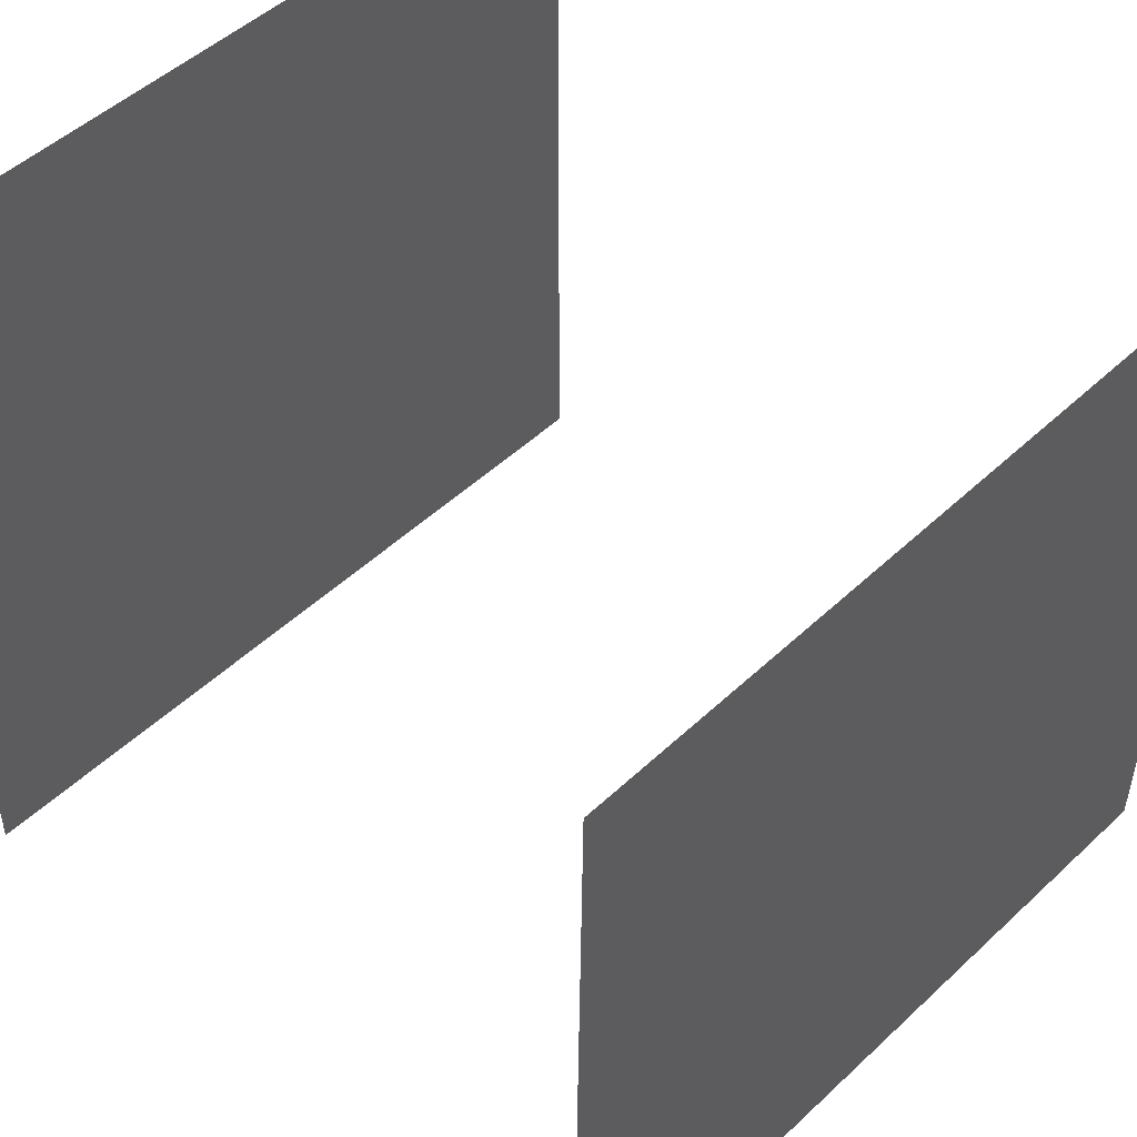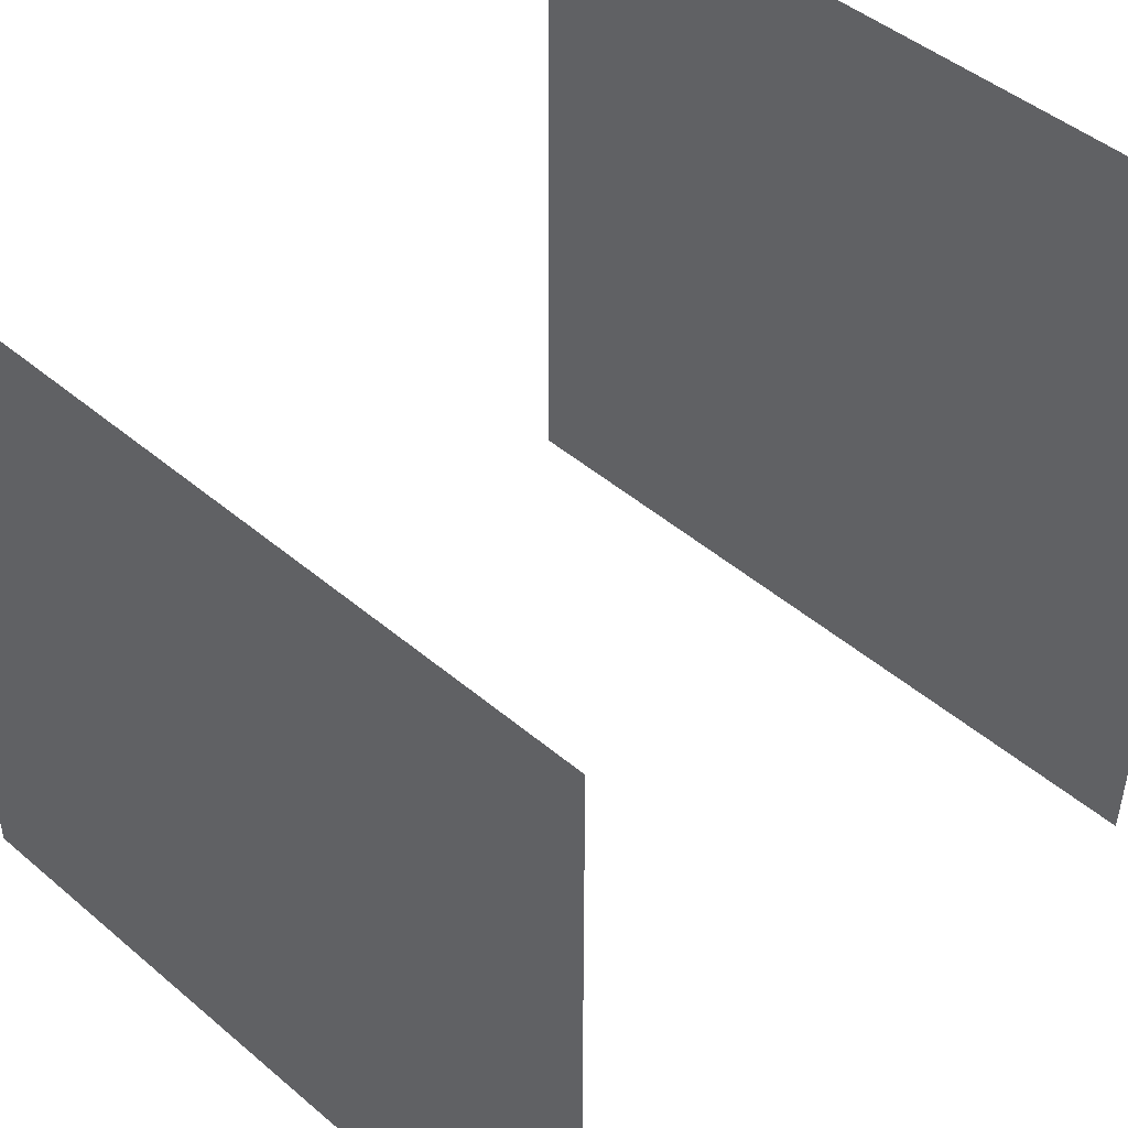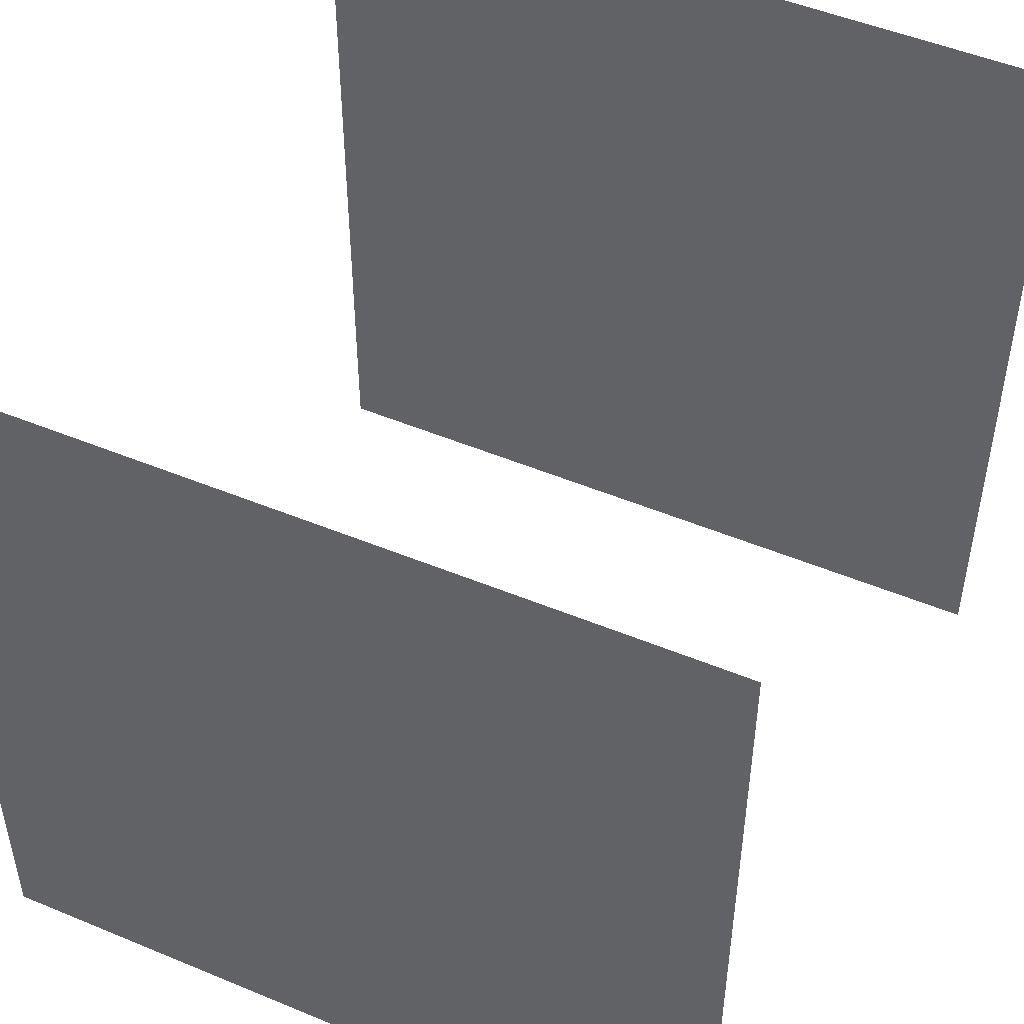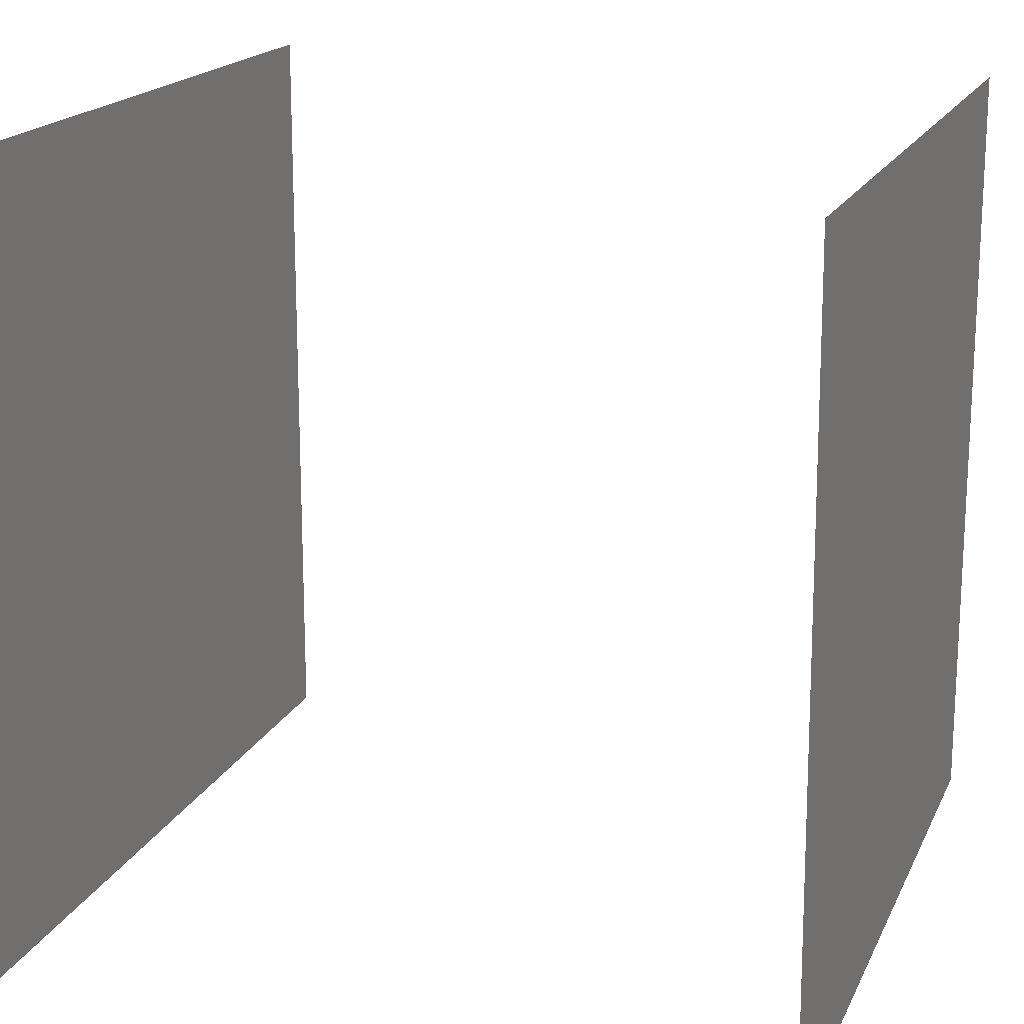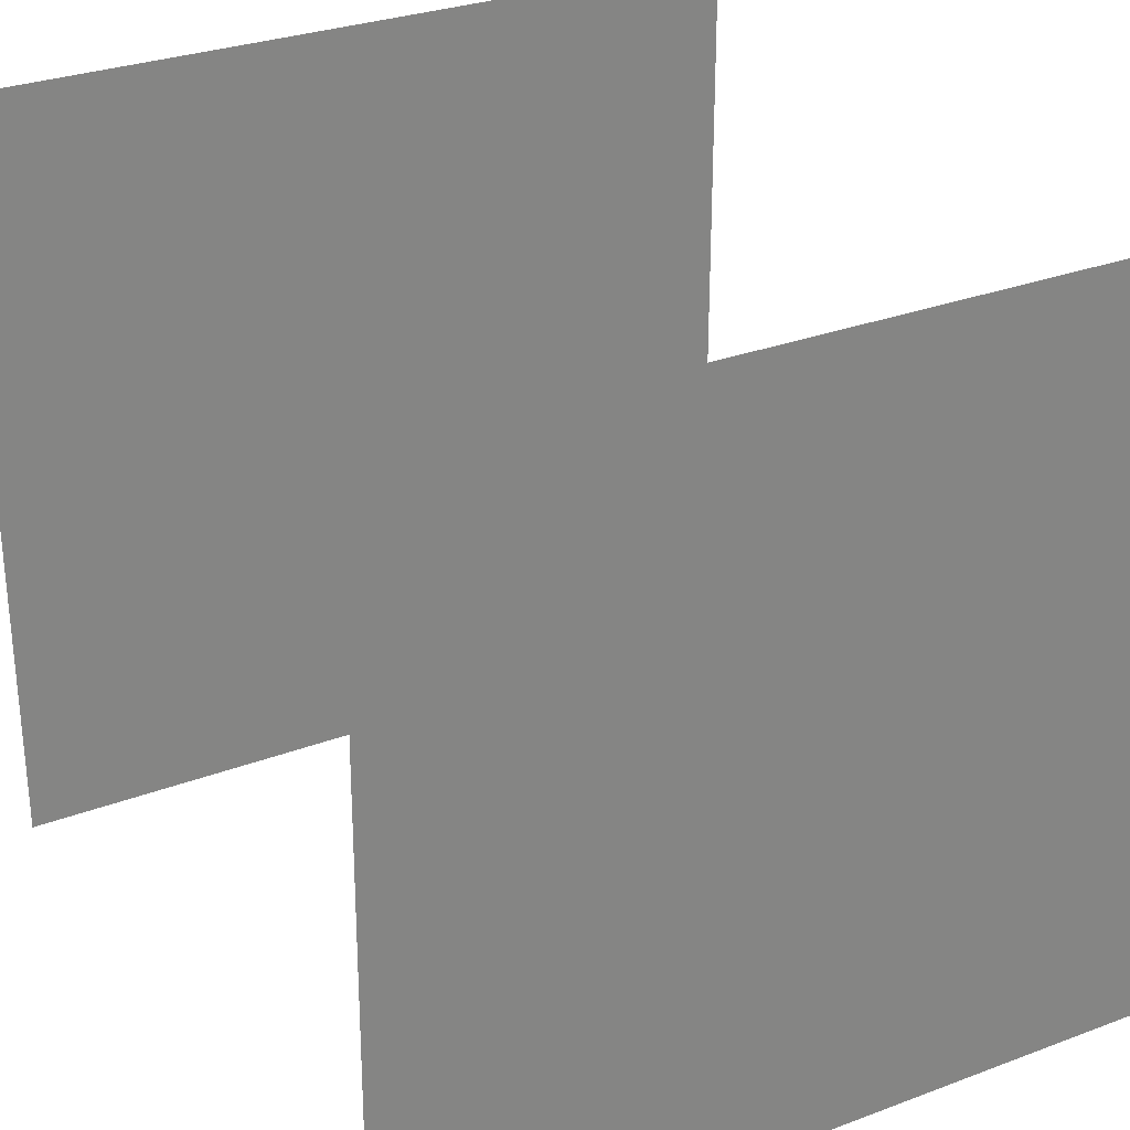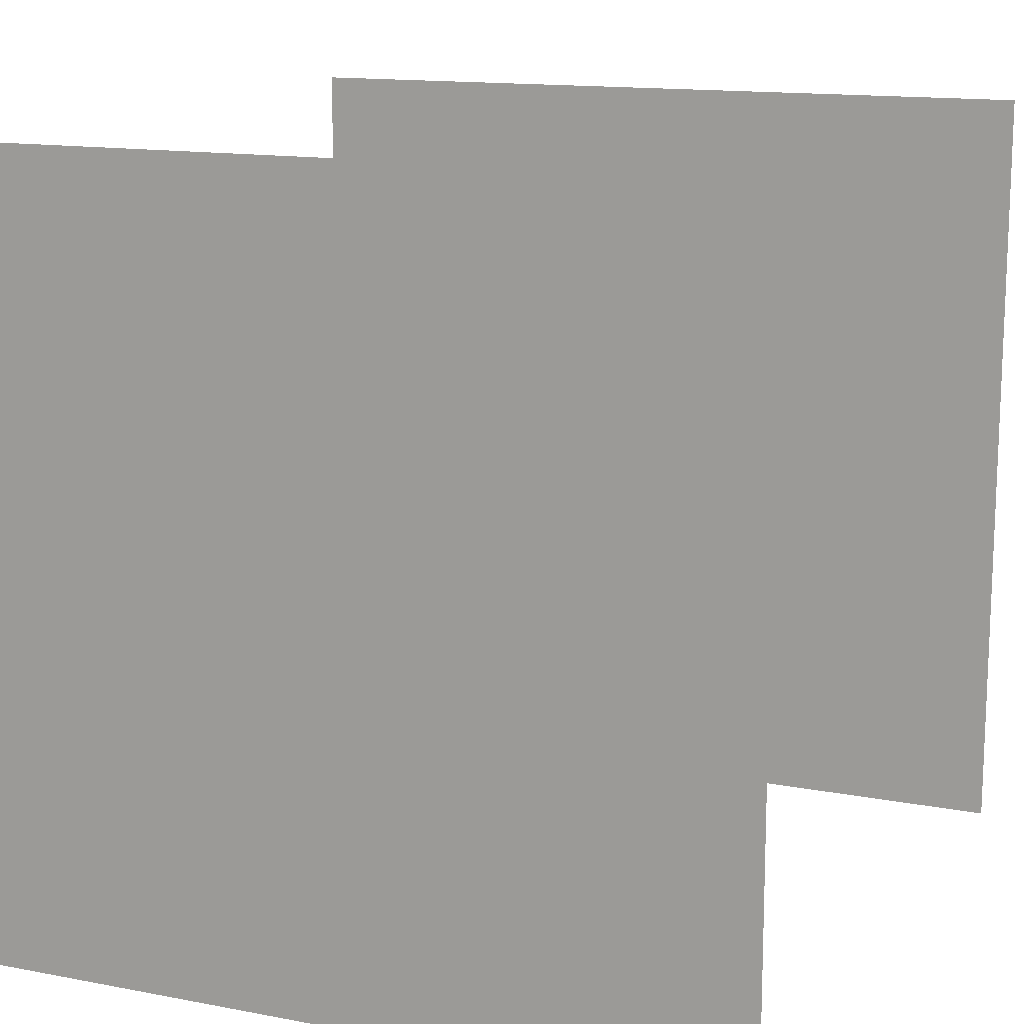
<metadata>
{"format":"obj","ext":"obj","renderer":"f3d","projection":"perspective","resolution":1024,"background":"white","views":[{"elev":49.1,"azim":43.8,"up":"+Y"},{"elev":46.9,"azim":-46.3,"up":"+Y"},{"elev":48.6,"azim":-65.2,"up":"+Z"},{"elev":17.8,"azim":18.4,"up":"+Z"},{"elev":29.4,"azim":60.7,"up":"+Y"},{"elev":13.6,"azim":-66.6,"up":"+Y"}]}
</metadata>
<code>
v 0 0 559.2
v 0 0 0
v 0 548.8 0
v 0 548.8 559.2
f 1 2 3
f 1 3 4
v 552.8 0 0
v 549.6 0 559.2
v 556 548.8 559.2
v 556 548.8 0
f 5 6 7
f 5 7 8

</code>
